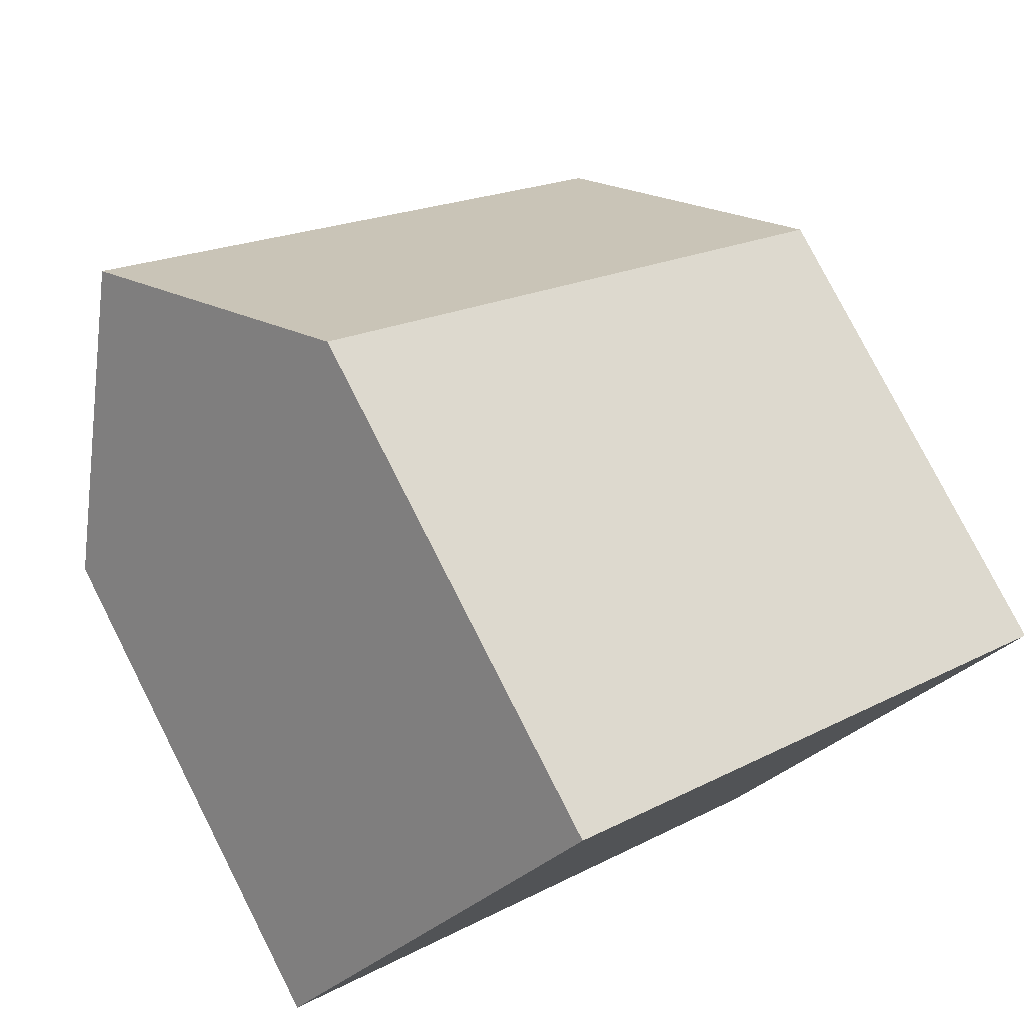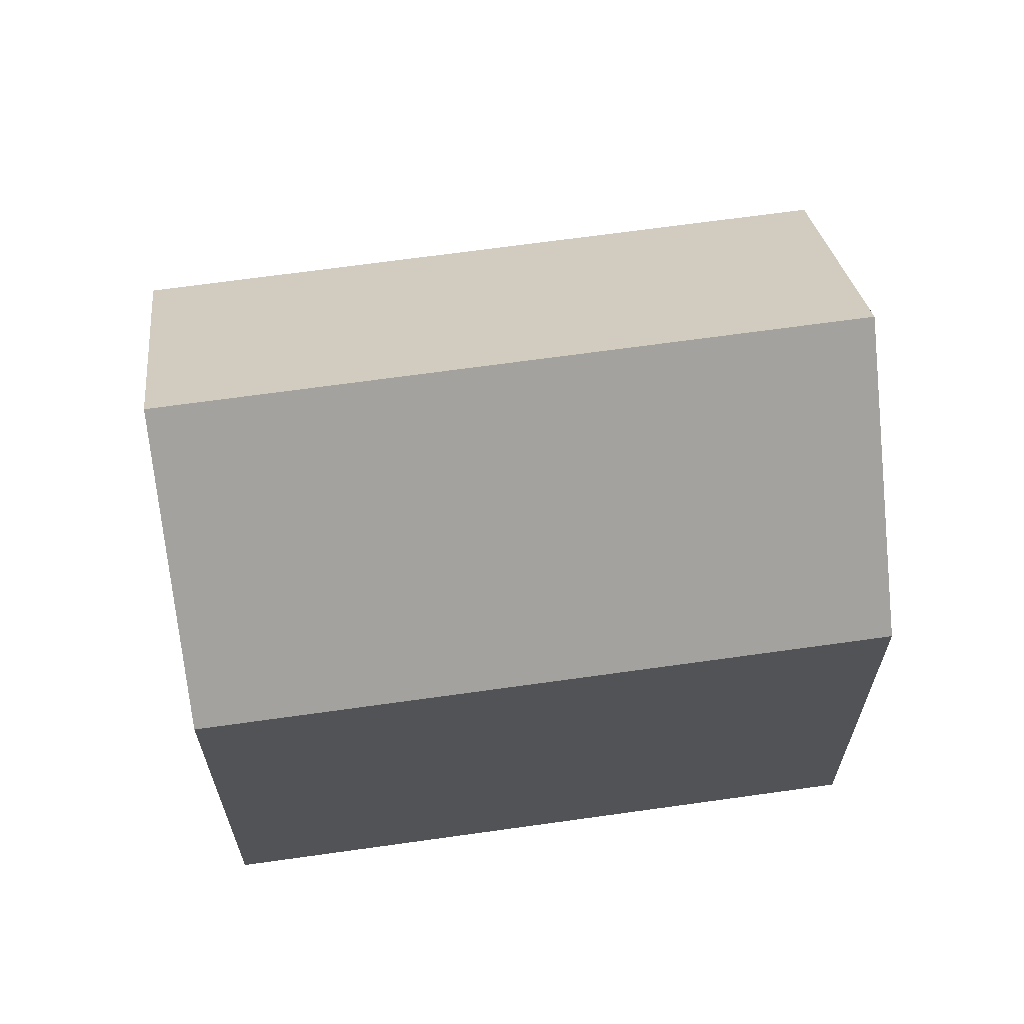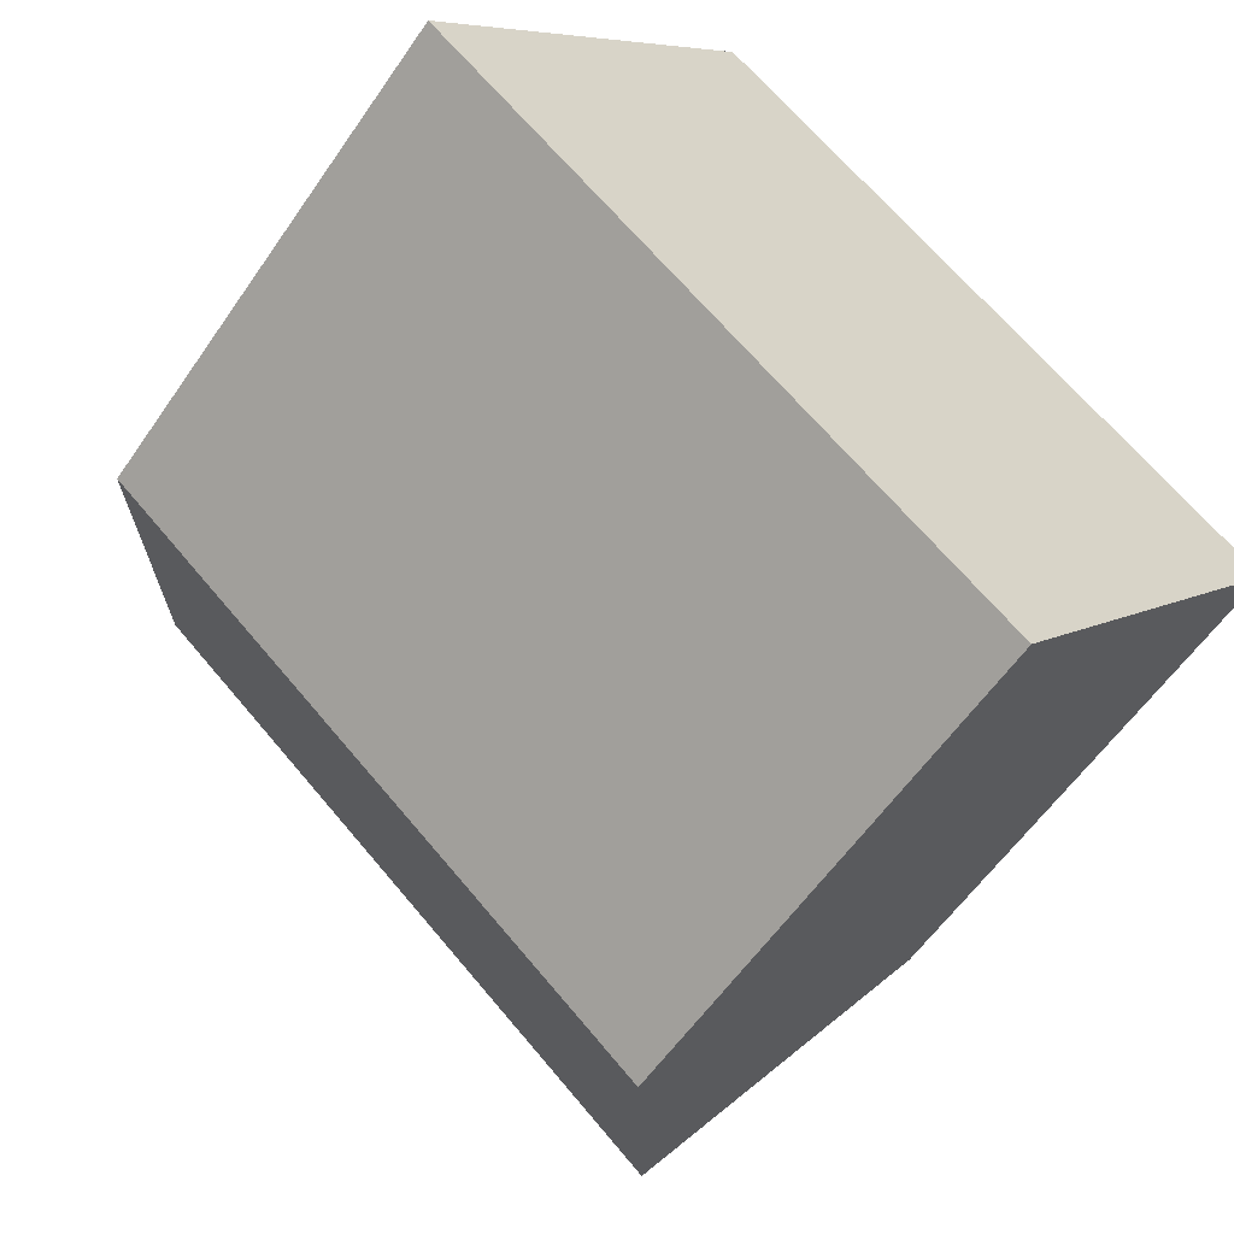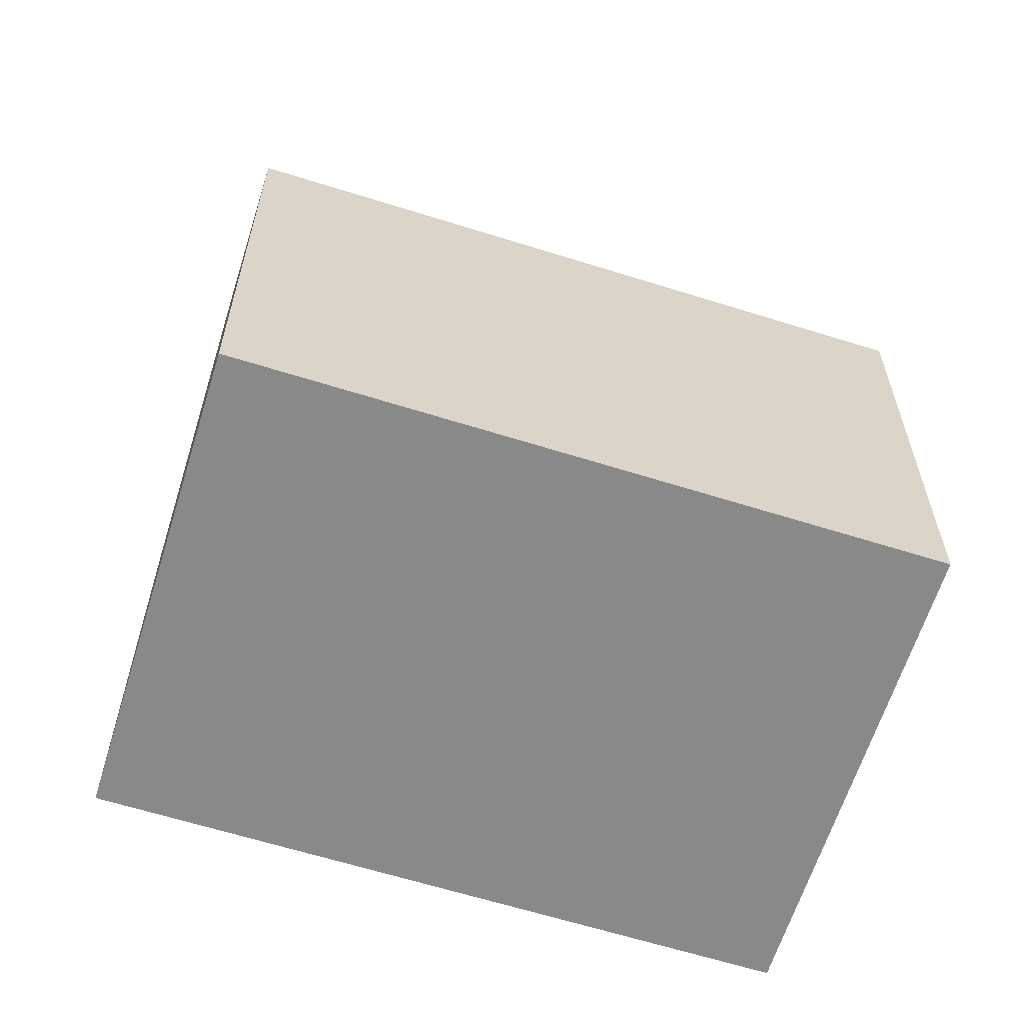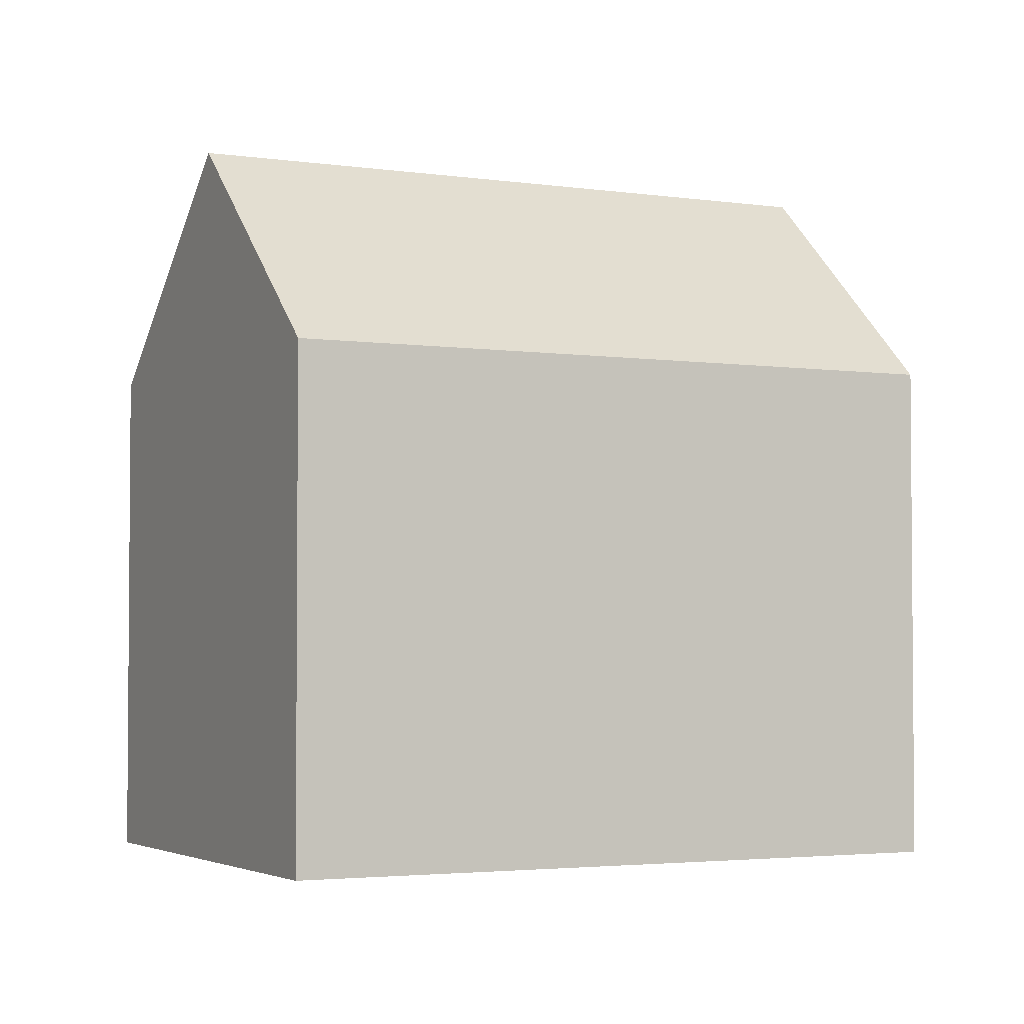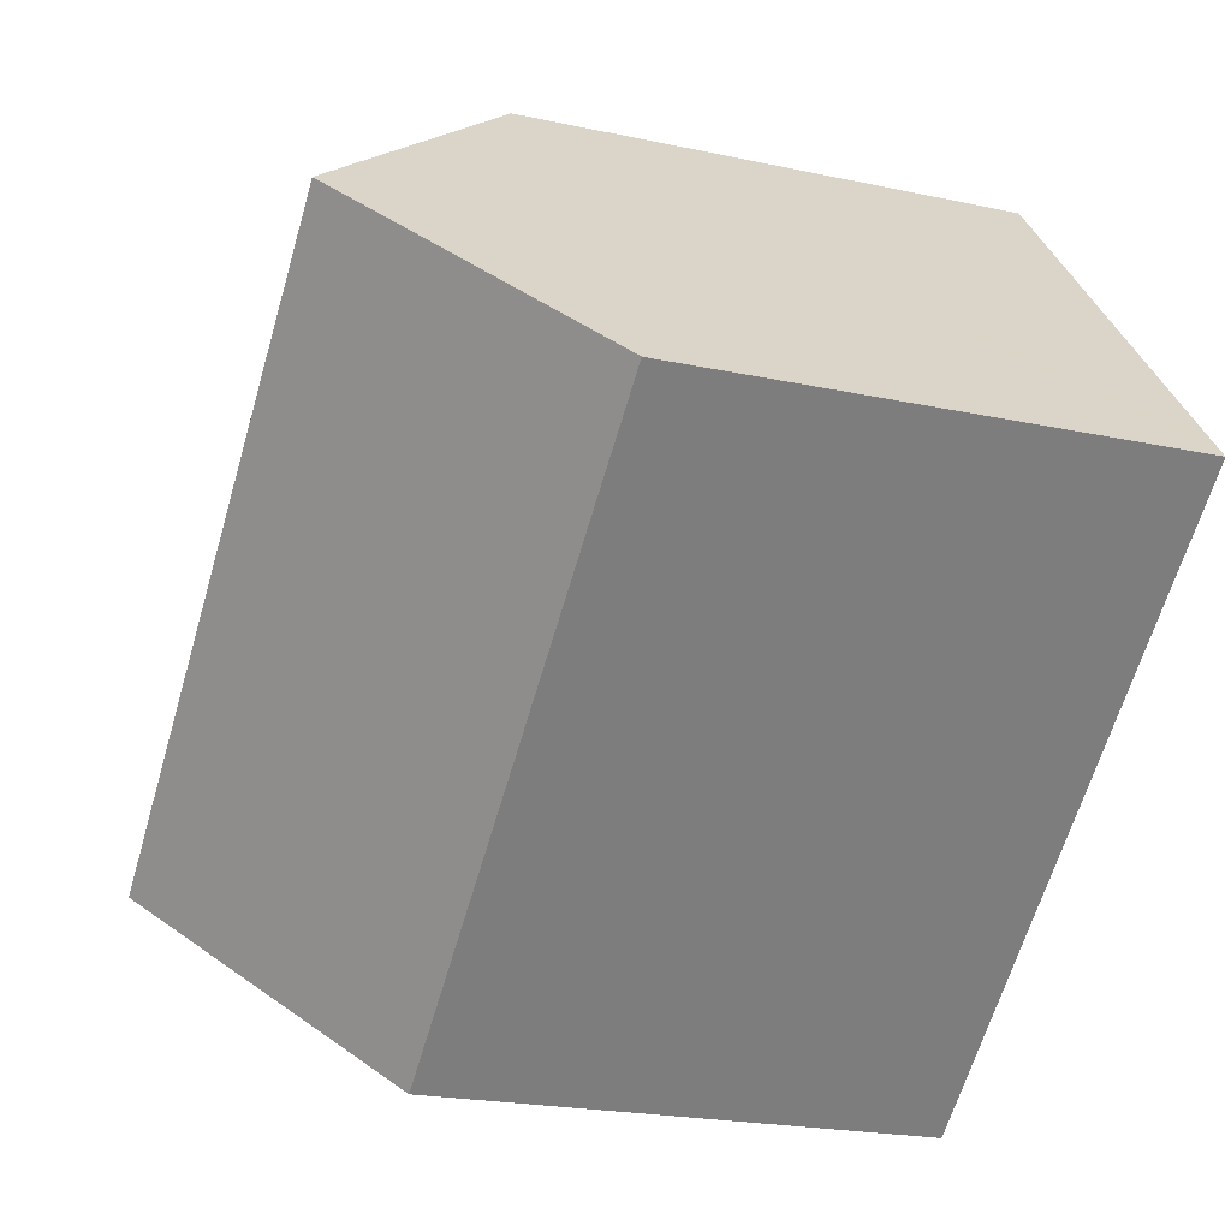
<metadata>
{"format":"obj","ext":"obj","renderer":"f3d","projection":"perspective","resolution":1024,"background":"white","views":[{"elev":78.8,"azim":-27.0,"up":"+Z"},{"elev":66.7,"azim":31.2,"up":"+Y"},{"elev":-58.3,"azim":-34.2,"up":"+Z"},{"elev":-63.1,"azim":-158.4,"up":"+Y"},{"elev":-3.0,"azim":12.2,"up":"+Y"},{"elev":-21.5,"azim":-111.0,"up":"+Z"}]}
</metadata>
<code>
v  0.283 11.2 0.347
v  4.812 10.8 -3.934
v  0 10.8 6.613e-16
v  3.345 15.48 4.107
v  14.98 15.48 -5.408
v  6.277 10.8 -5.132
v  11.95 11.19 -9.191
v  11.67 10.8 -9.539
v  18.3 10.8 -1.276
v  6.689 10.8 8.214
v  0 0 0
v  0.283 -2.125e-17 0.347
v  6.689 -5.03e-16 8.214
v  3.345 -2.515e-16 4.107
v  18.3 7.813e-17 -1.276
v  11.67 5.841e-16 -9.539
v  14.98 3.311e-16 -5.408
v  11.95 5.628e-16 -9.191
v  6.277 3.142e-16 -5.132
v  4.812 2.409e-16 -3.934
g defaultobject
f 1 2 3
f 2 1 4
f 2 4 5
f 2 5 6
f 6 5 7
f 6 7 8
f 9 4 10
f 4 9 5
f 1 10 4
f 10 1 3
f 10 3 11
f 10 11 12
f 10 12 13
f 13 12 14
f 13 9 10
f 9 13 15
f 15 5 9
f 5 15 7
f 7 15 8
f 8 15 16
f 16 15 17
f 16 17 18
f 16 6 8
f 6 16 2
f 2 16 3
f 3 16 19
f 3 19 20
f 3 20 11
f 14 15 13
f 15 14 12
f 15 12 11
f 15 11 20
f 15 20 17
f 17 20 19
f 17 19 18
f 18 19 16

</code>
